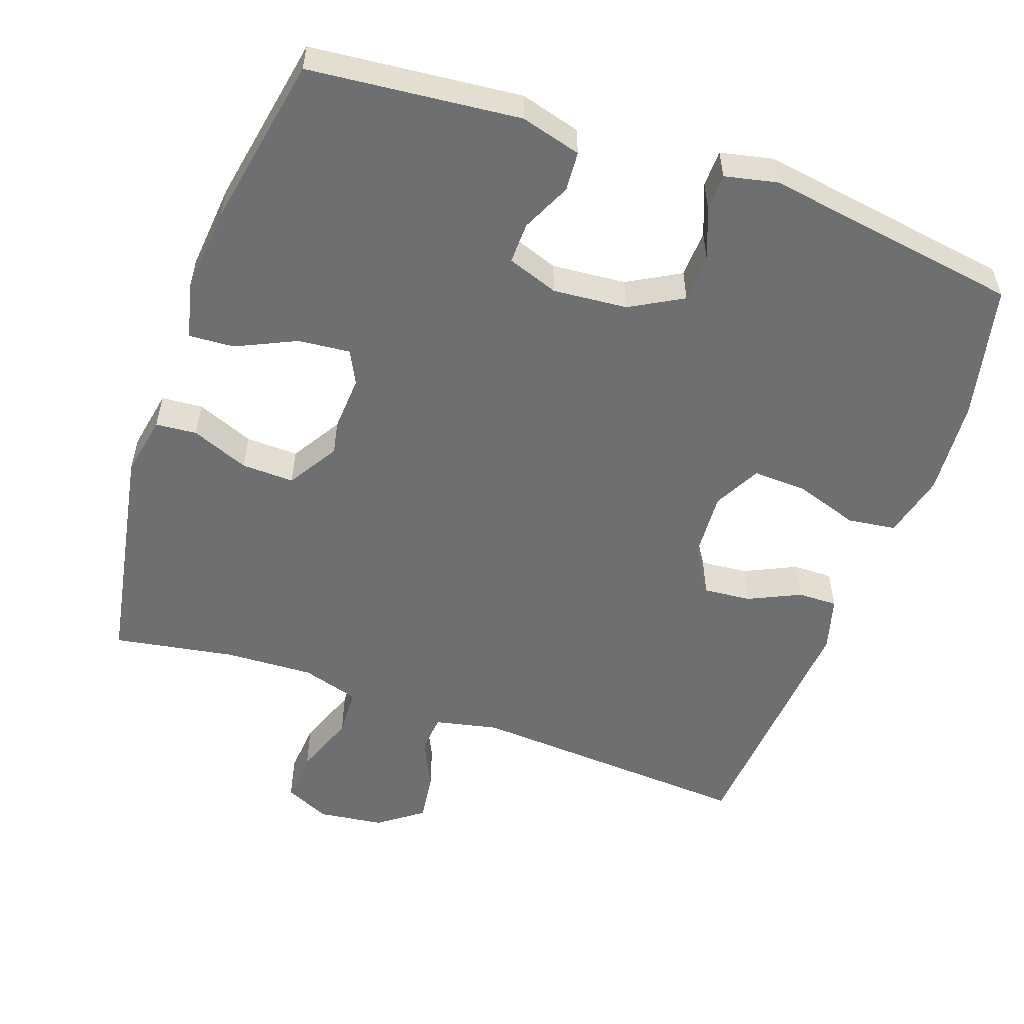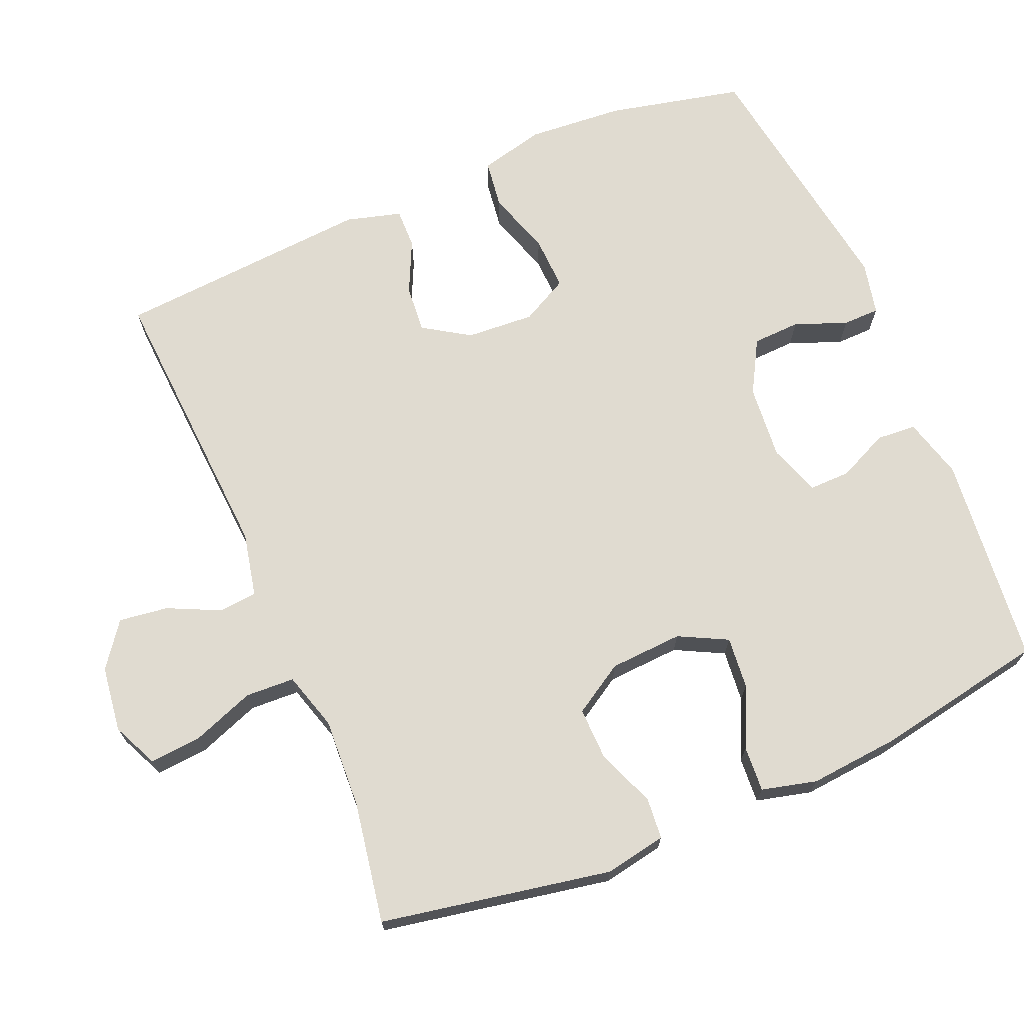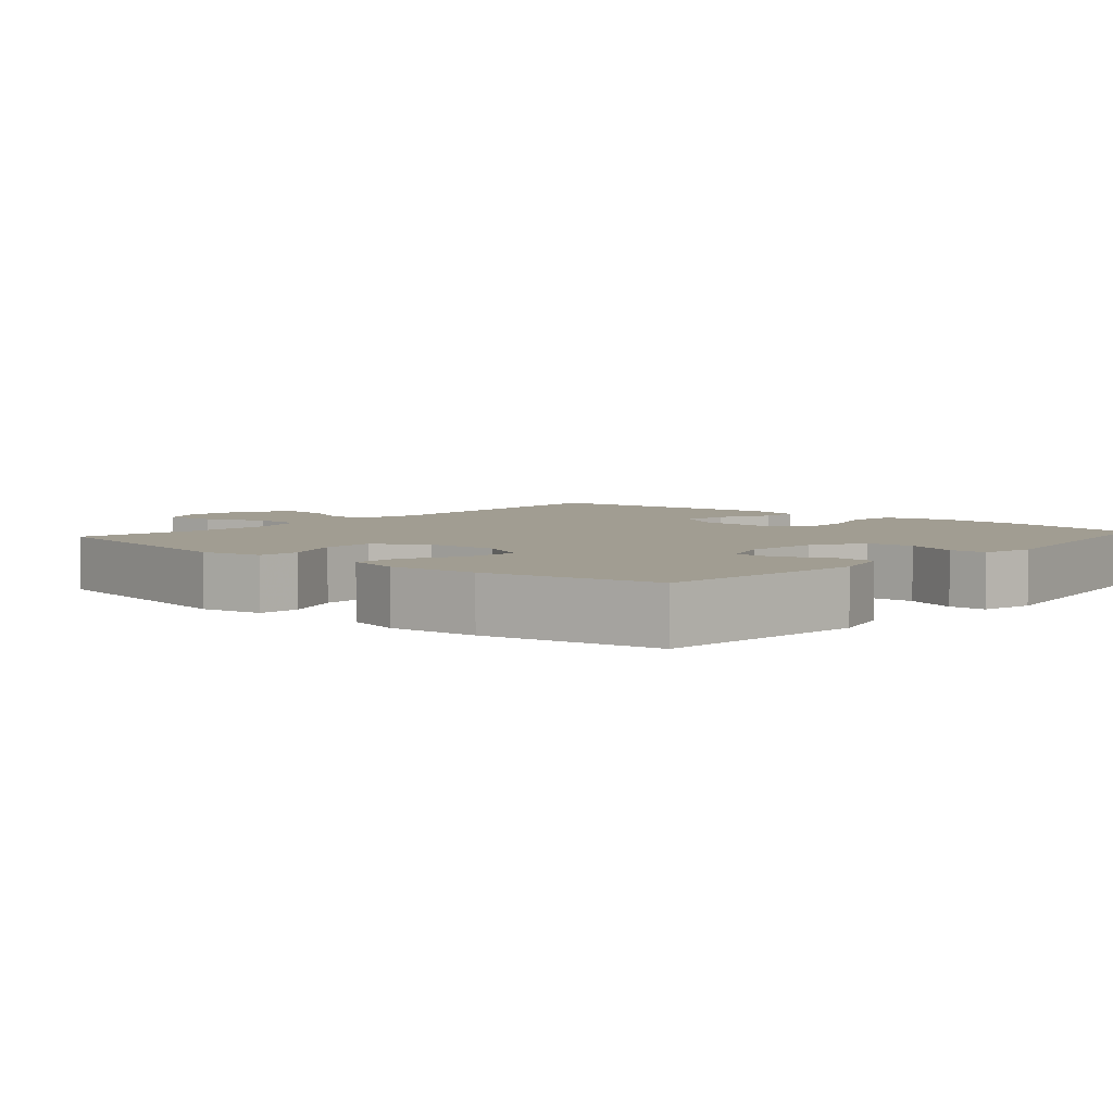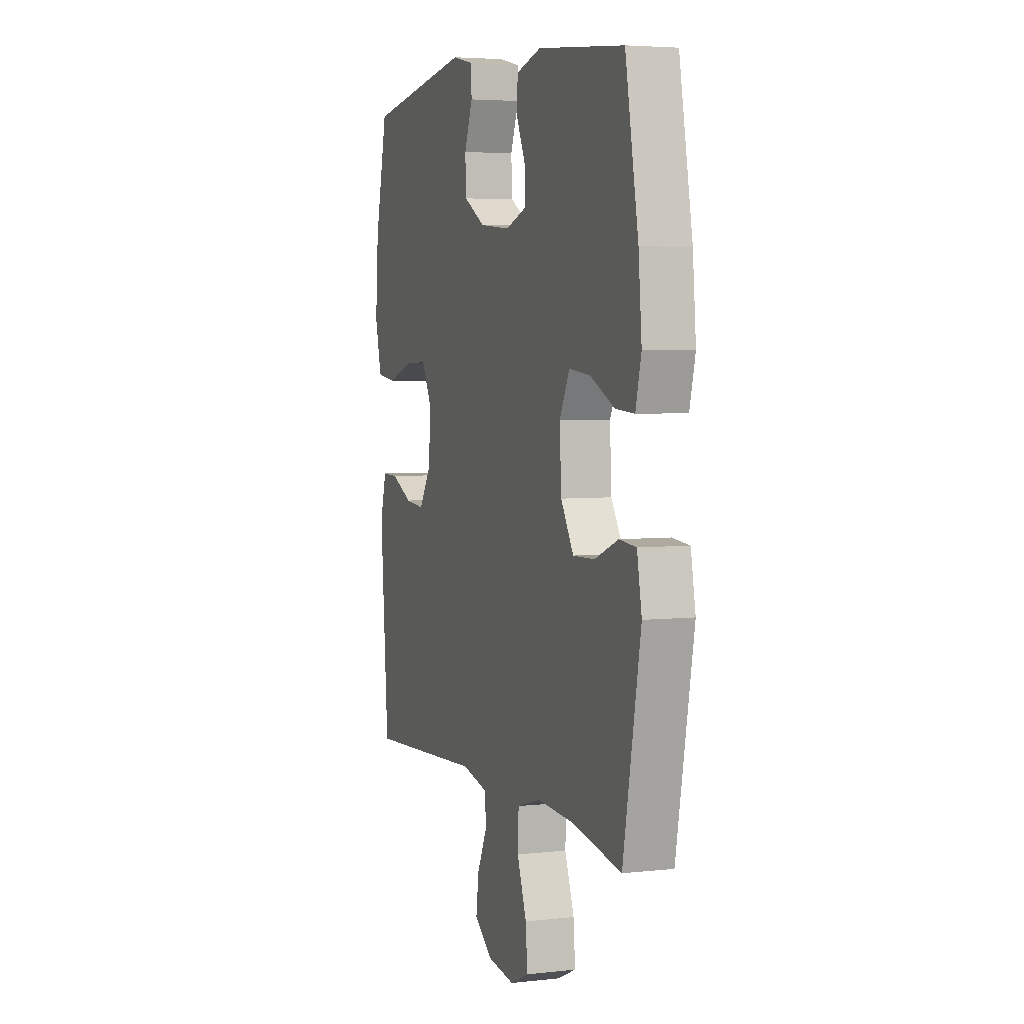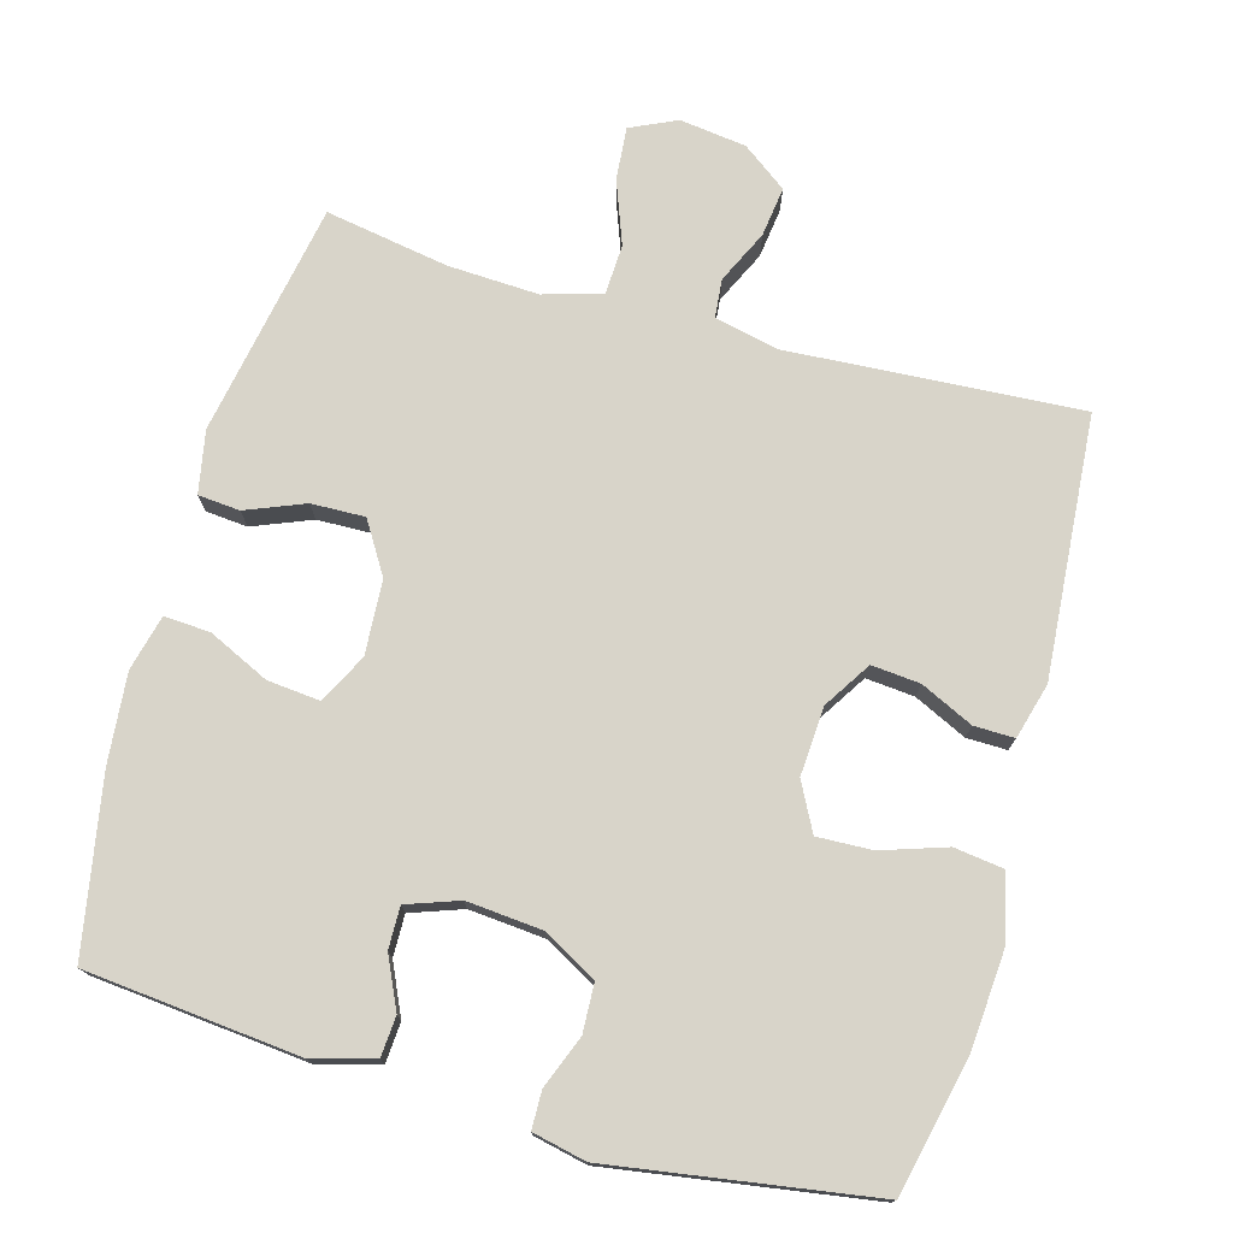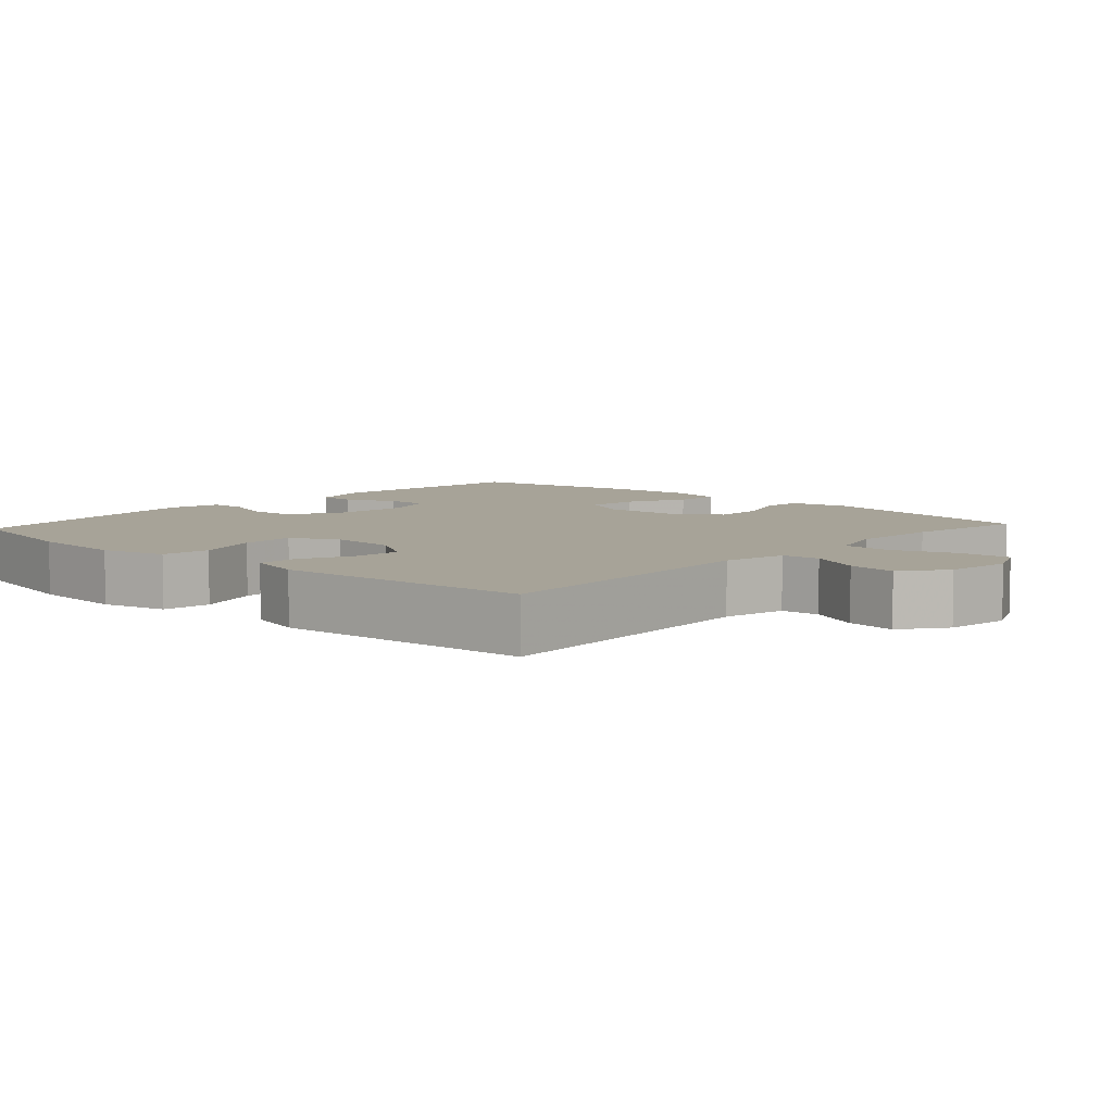
<metadata>
{"format":"obj","ext":"obj","renderer":"f3d","projection":"perspective","resolution":1024,"background":"white","views":[{"elev":-54.5,"azim":-19.5,"up":"+Y"},{"elev":70.0,"azim":-112.9,"up":"+Y"},{"elev":4.7,"azim":-48.7,"up":"+Y"},{"elev":4.5,"azim":-109.7,"up":"+Z"},{"elev":75.3,"azim":15.6,"up":"+Y"},{"elev":6.8,"azim":132.4,"up":"+Y"}]}
</metadata>
<code>
v -0.5 0.07 0.5
v -0.208 0.07 0.529
v -0.124 0.07 0.506
v -0.12 0.07 0.451
v -0.152 0.07 0.382
v -0.153 0.07 0.325
v -0.082 0.07 0.3
v 0.021 0.07 0.309
v 0.094 0.07 0.35
v 0.097 0.07 0.416
v 0.069 0.07 0.488
v 0.07 0.07 0.539
v 0.143 0.07 0.555
v 0.5 0.07 0.5
v 0.542 0.07 0.313
v 0.552 0.07 0.18
v 0.53 0.07 0.09
v 0.463 0.07 0.081
v 0.375 0.07 0.11
v 0.3 0.07 0.113
v 0.266 0.07 0.048
v 0.272 0.07 -0.046
v 0.313 0.07 -0.11
v 0.379 0.07 -0.104
v 0.451 0.07 -0.07
v 0.506 0.07 -0.069
v 0.527 0.07 -0.145
v 0.5 0.07 -0.5
v 0.102 0.07 -0.475
v 0.014 0.07 -0.494
v 0.009 0.07 -0.547
v 0.043 0.07 -0.619
v 0.052 0.07 -0.687
v -0.009 0.07 -0.732
v -0.1 0.07 -0.744
v -0.163 0.07 -0.715
v -0.157 0.07 -0.643
v -0.125 0.07 -0.557
v -0.128 0.07 -0.489
v -0.208 0.07 -0.465
v -0.332 0.07 -0.471
v -0.5 0.07 -0.5
v -0.559 0.07 -0.181
v -0.543 0.07 -0.096
v -0.486 0.07 -0.091
v -0.406 0.07 -0.123
v -0.333 0.07 -0.125
v -0.29 0.07 -0.055
v -0.284 0.07 0.046
v -0.318 0.07 0.113
v -0.39 0.07 0.106
v -0.473 0.07 0.067
v -0.536 0.07 0.063
v -0.555 0.07 0.139
v -0.544 0.07 0.261
v -0.5 0 0.5
v -0.208 0 0.529
v -0.124 0 0.506
v -0.12 0 0.451
v -0.152 0 0.382
v -0.153 0 0.325
v -0.082 0 0.3
v 0.021 0 0.309
v 0.094 0 0.35
v 0.097 0 0.416
v 0.069 0 0.488
v 0.07 0 0.539
v 0.143 0 0.555
v 0.5 0 0.5
v 0.542 0 0.313
v 0.552 0 0.18
v 0.53 0 0.09
v 0.463 0 0.081
v 0.375 0 0.11
v 0.3 0 0.113
v 0.266 0 0.048
v 0.272 0 -0.046
v 0.313 0 -0.11
v 0.379 0 -0.104
v 0.451 0 -0.07
v 0.506 0 -0.069
v 0.527 0 -0.145
v 0.5 0 -0.5
v 0.102 0 -0.475
v 0.014 0 -0.494
v 0.009 0 -0.547
v 0.043 0 -0.619
v 0.052 0 -0.687
v -0.009 0 -0.732
v -0.1 0 -0.744
v -0.163 0 -0.715
v -0.157 0 -0.643
v -0.125 0 -0.557
v -0.128 0 -0.489
v -0.208 0 -0.465
v -0.332 0 -0.471
v -0.5 0 -0.5
v -0.559 0 -0.181
v -0.543 0 -0.096
v -0.486 0 -0.091
v -0.406 0 -0.123
v -0.333 0 -0.125
v -0.29 0 -0.055
v -0.284 0 0.046
v -0.318 0 0.113
v -0.39 0 0.106
v -0.473 0 0.067
v -0.536 0 0.063
v -0.555 0 0.139
v -0.544 0 0.261
f 51 52 53 54
f 50 51 54 55
f 43 44 45 46
f 41 42 43 46
f 40 41 46 47
f 39 40 47 48
f 35 36 37 38
f 35 38 39
f 34 35 39
f 31 32 33 34
f 30 31 34 39
f 29 30 39 48
f 24 25 26 27
f 23 24 27 28
f 22 23 28 29
f 16 17 18 19
f 16 19 20
f 15 16 20
f 14 15 20
f 13 14 20 21
f 10 11 12 13
f 9 10 13 21
f 2 3 4 5
f 2 5 6
f 50 55 1 2
f 49 50 2 6
f 48 49 6 7
f 29 48 7 8
f 21 22 29
f 8 9 21 29
f 109 108 107 106
f 110 109 106 105
f 101 100 99 98
f 101 98 97 96
f 102 101 96 95
f 103 102 95 94
f 93 92 91 90
f 94 93 90
f 94 90 89
f 89 88 87 86
f 94 89 86 85
f 103 94 85 84
f 82 81 80 79
f 83 82 79 78
f 84 83 78 77
f 74 73 72 71
f 75 74 71
f 75 71 70
f 75 70 69
f 76 75 69 68
f 68 67 66 65
f 76 68 65 64
f 60 59 58 57
f 61 60 57
f 57 56 110 105
f 61 57 105 104
f 62 61 104 103
f 63 62 103 84
f 84 77 76
f 84 76 64 63
f 1 56 57 2
f 2 57 58 3
f 3 58 59 4
f 4 59 60 5
f 5 60 61 6
f 6 61 62 7
f 7 62 63 8
f 8 63 64 9
f 9 64 65 10
f 10 65 66 11
f 11 66 67 12
f 12 67 68 13
f 13 68 69 14
f 14 69 70 15
f 15 70 71 16
f 16 71 72 17
f 17 72 73 18
f 18 73 74 19
f 19 74 75 20
f 20 75 76 21
f 21 76 77 22
f 22 77 78 23
f 23 78 79 24
f 24 79 80 25
f 25 80 81 26
f 26 81 82 27
f 27 82 83 28
f 28 83 84 29
f 29 84 85 30
f 30 85 86 31
f 31 86 87 32
f 32 87 88 33
f 33 88 89 34
f 34 89 90 35
f 35 90 91 36
f 36 91 92 37
f 37 92 93 38
f 38 93 94 39
f 39 94 95 40
f 40 95 96 41
f 41 96 97 42
f 42 97 98 43
f 43 98 99 44
f 44 99 100 45
f 45 100 101 46
f 46 101 102 47
f 47 102 103 48
f 48 103 104 49
f 49 104 105 50
f 50 105 106 51
f 51 106 107 52
f 52 107 108 53
f 53 108 109 54
f 54 109 110 55
f 55 110 56 1

</code>
